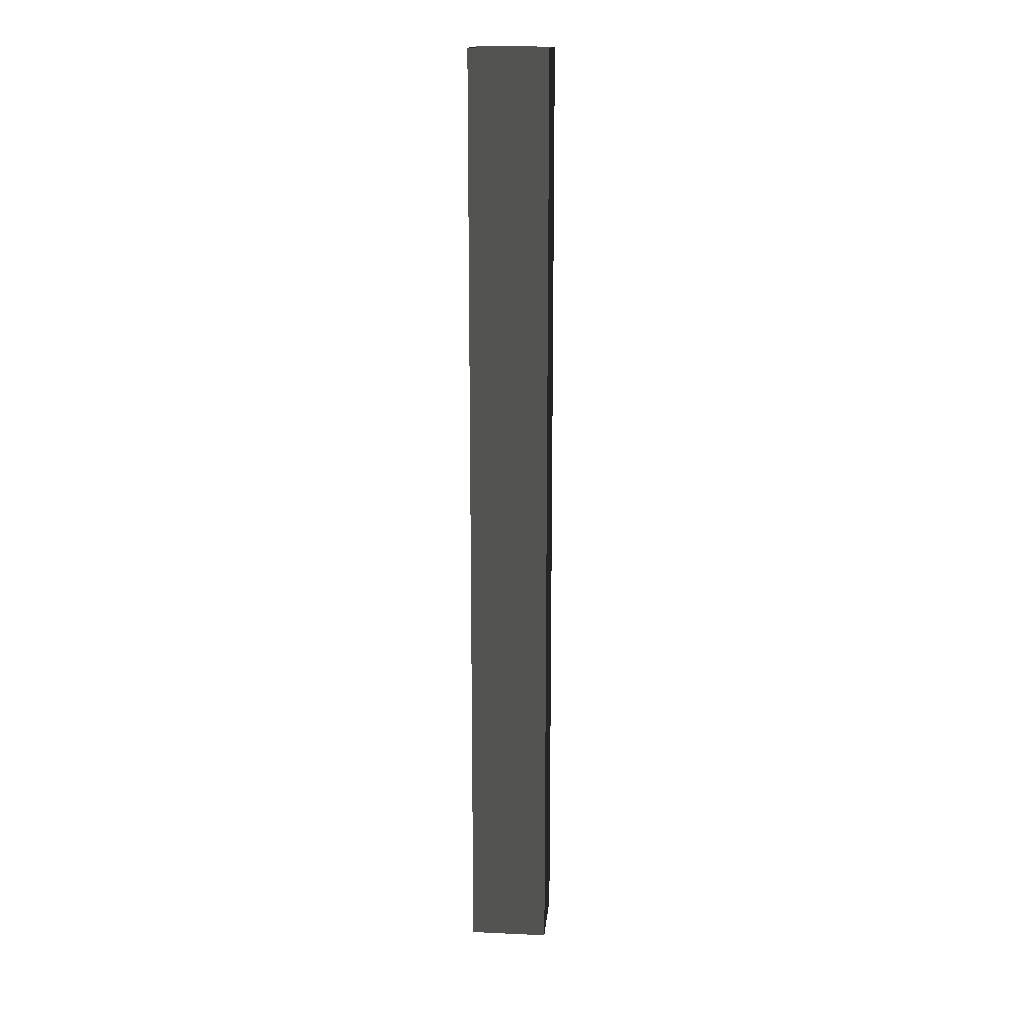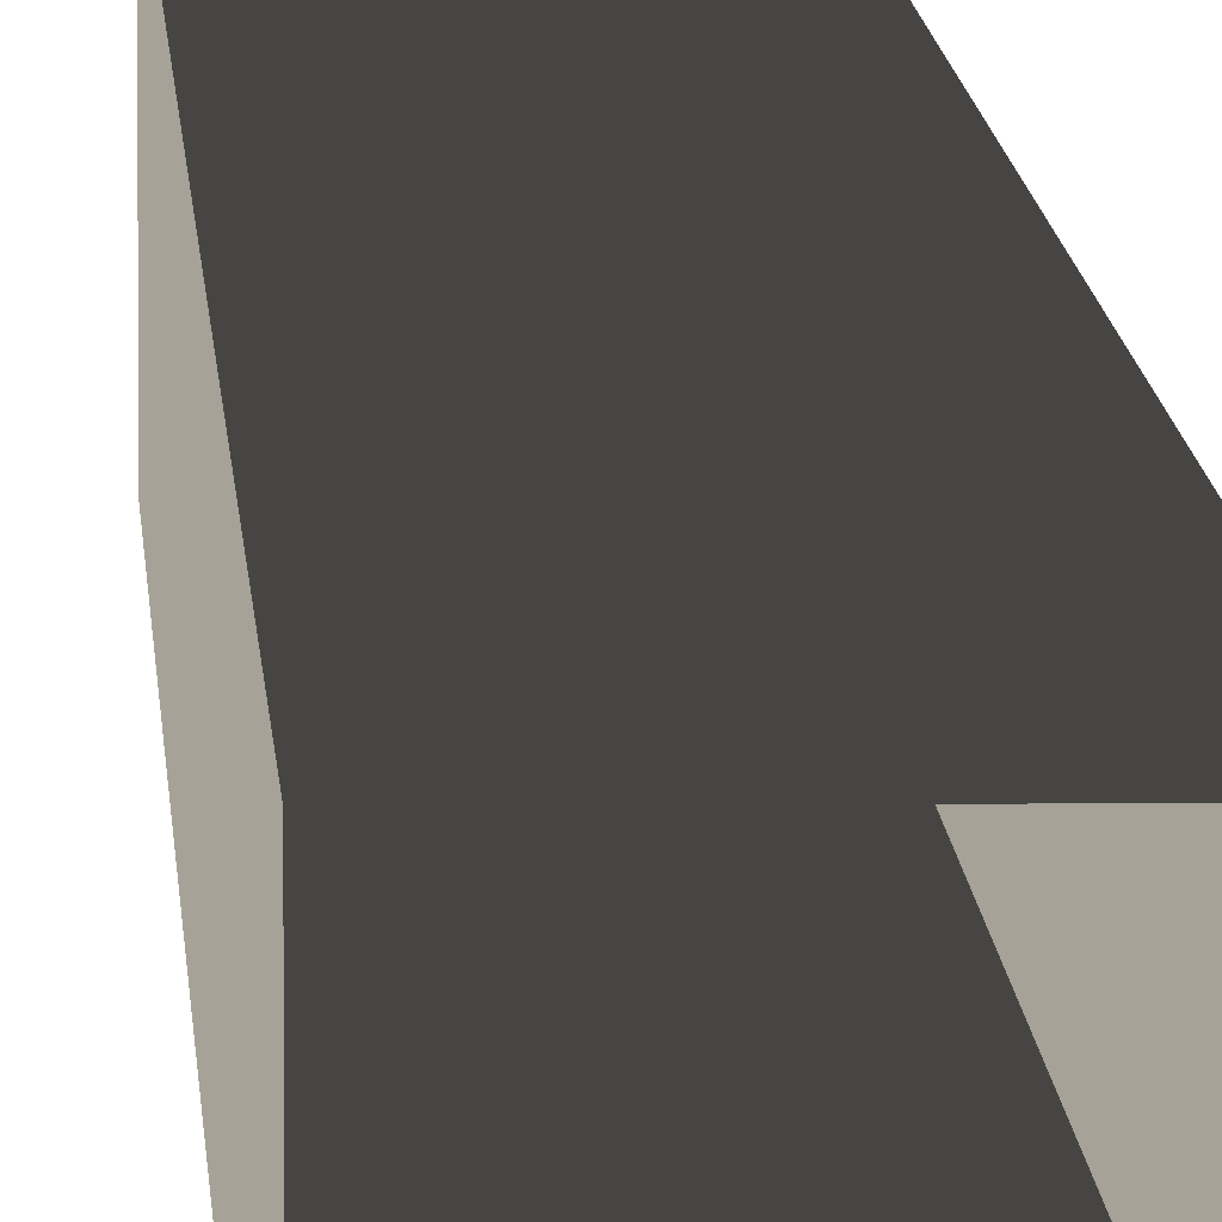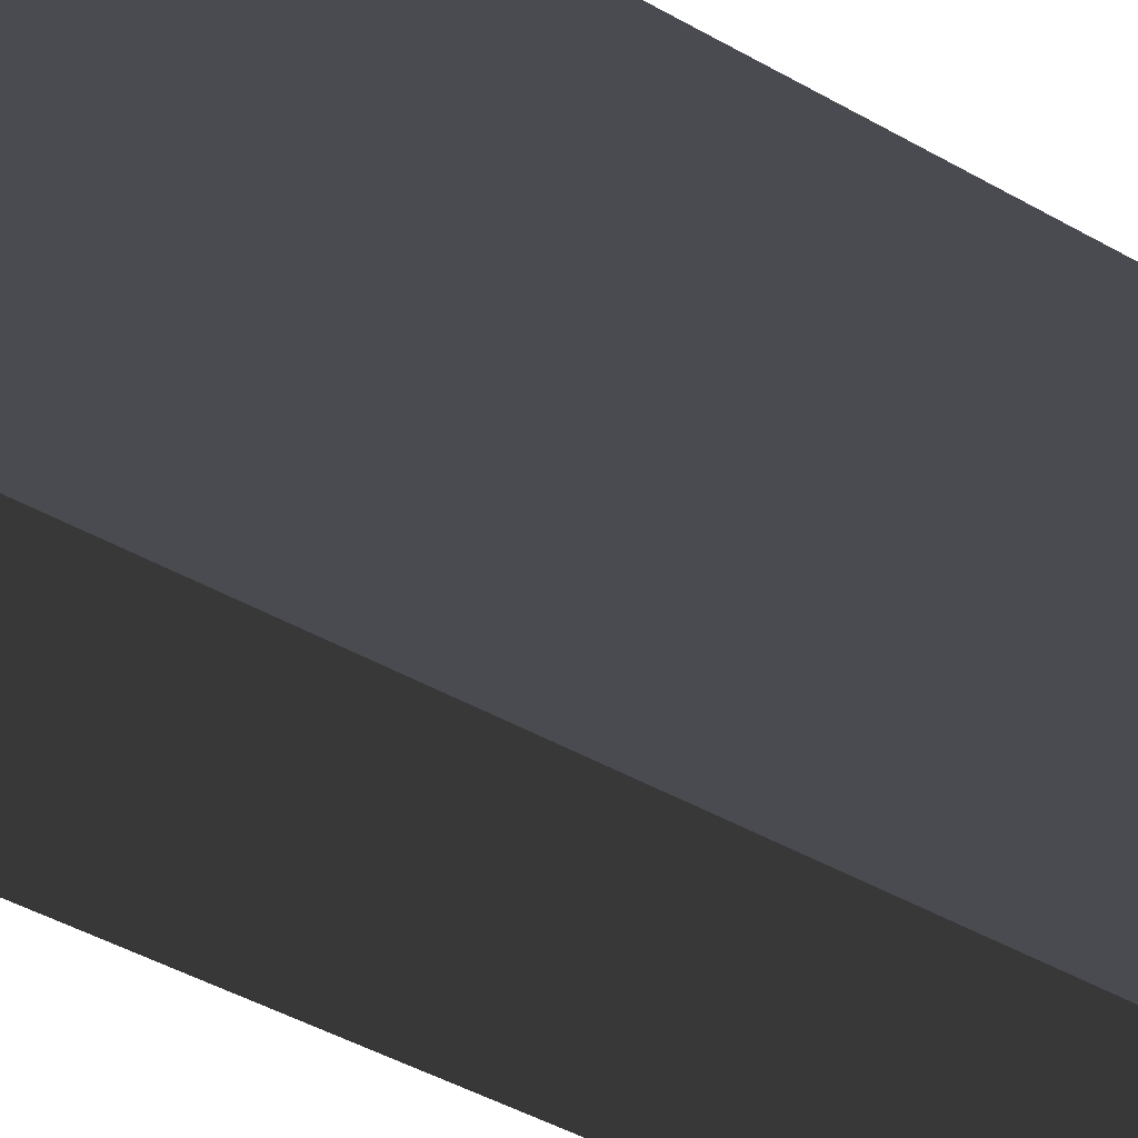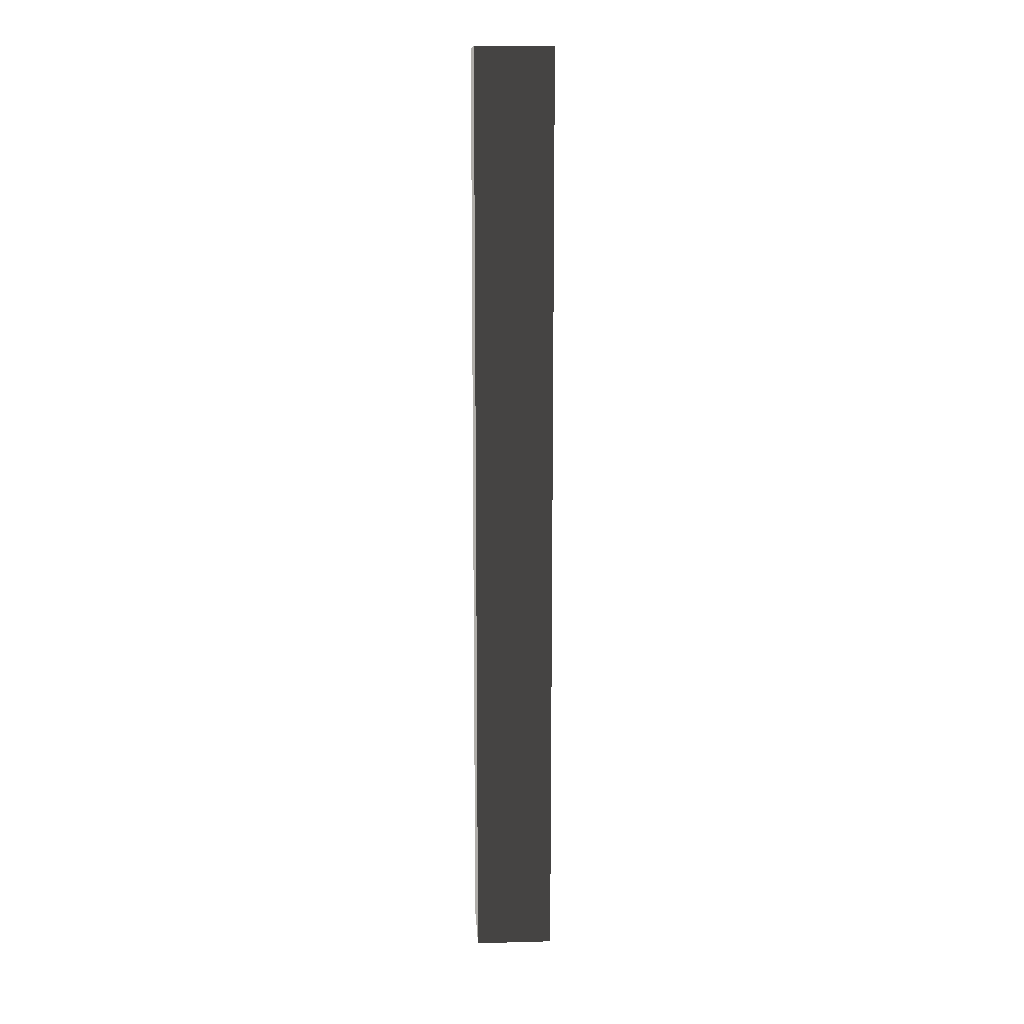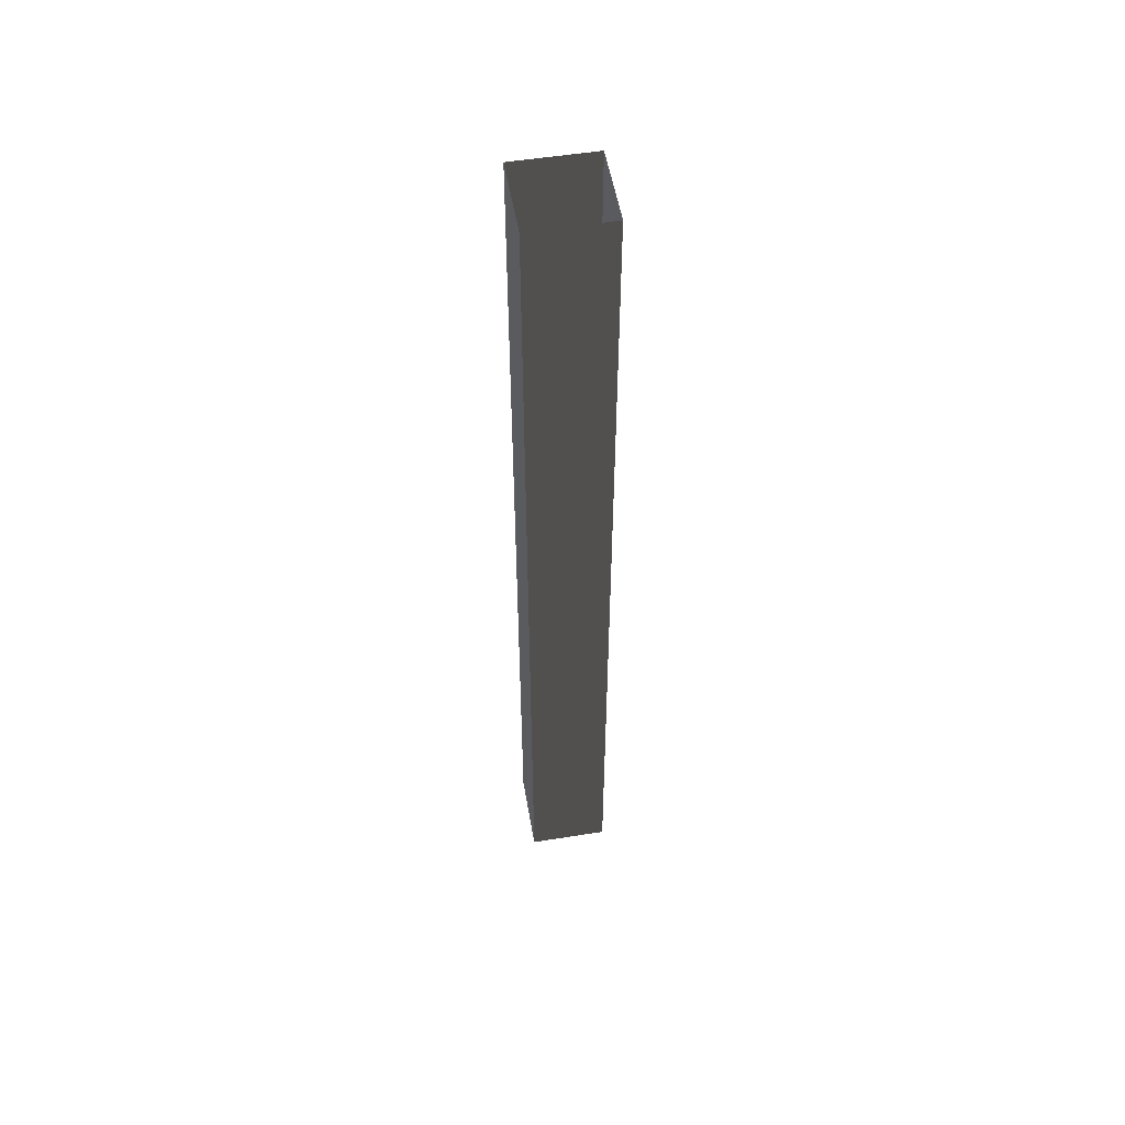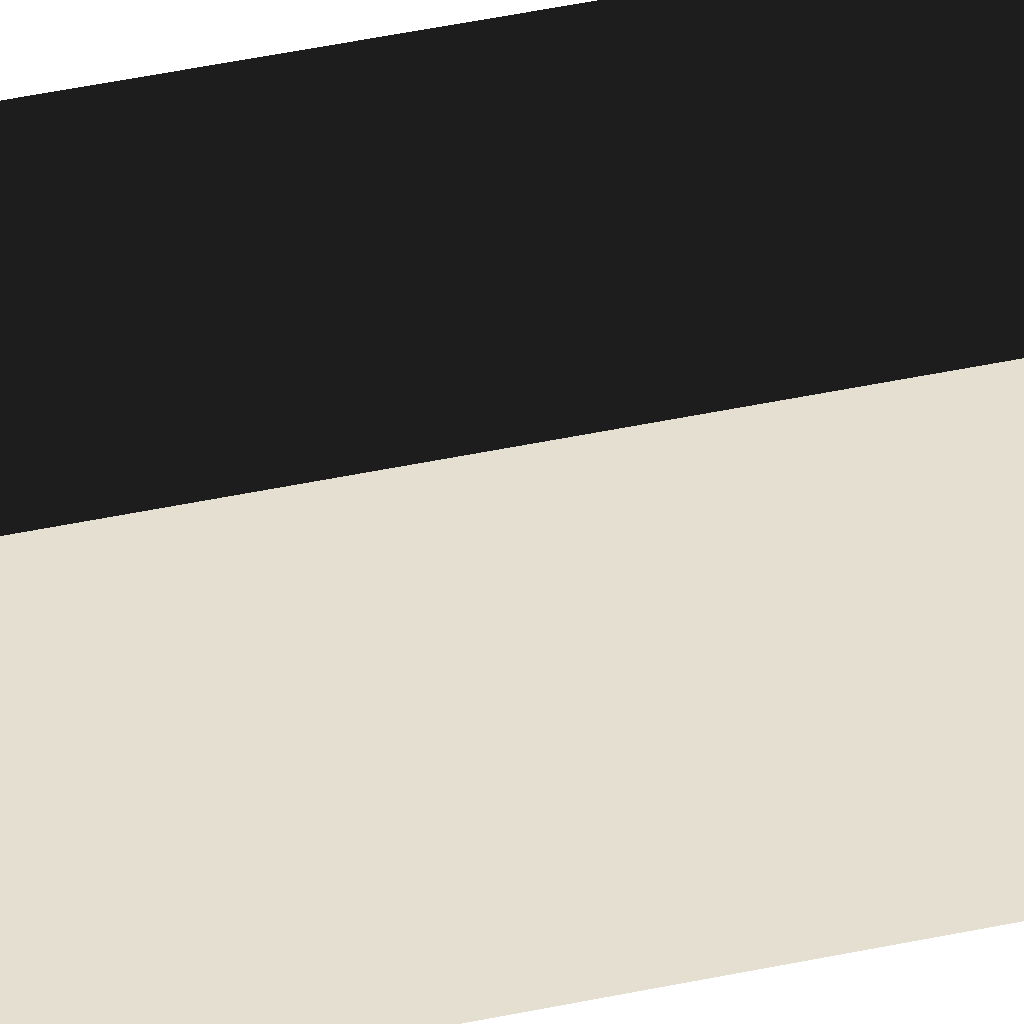
<metadata>
{"format":"obj","ext":"obj","renderer":"f3d","projection":"perspective","resolution":1024,"background":"white","views":[{"elev":15.8,"azim":-174.8,"up":"+Y"},{"elev":6.4,"azim":-2.0,"up":"+Z"},{"elev":-14.4,"azim":28.0,"up":"+Z"},{"elev":13.0,"azim":176.6,"up":"+Y"},{"elev":53.3,"azim":80.3,"up":"+Y"},{"elev":36.7,"azim":-106.3,"up":"+Z"}]}
</metadata>
<code>
v 3.151e-06 3 1.075e-05
v -0.25 -1.54e-08 1.146e-05
v -0.25 3 1.133e-05
v 3.151e-06 -1.54e-08 1.089e-05
v 2.522e-06 3 -0.25
v 3.151e-06 -1.54e-08 1.089e-05
v 3.151e-06 3 1.075e-05
v 2.522e-06 -2.633e-08 -0.25
v -0.25 3 -0.25
v 2.522e-06 -2.633e-08 -0.25
v 2.522e-06 3 -0.25
v -0.25 -2.633e-08 -0.25
v -0.25 3 1.133e-05
v -0.25 -2.633e-08 -0.25
v -0.25 3 -0.25
v -0.25 -1.54e-08 1.146e-05
g pillar01_A_1_10839_1302
f 1 3 2
f 2 4 1
f 5 7 6
f 6 8 5
f 9 11 10
f 10 12 9
f 13 15 14
f 14 16 13

</code>
